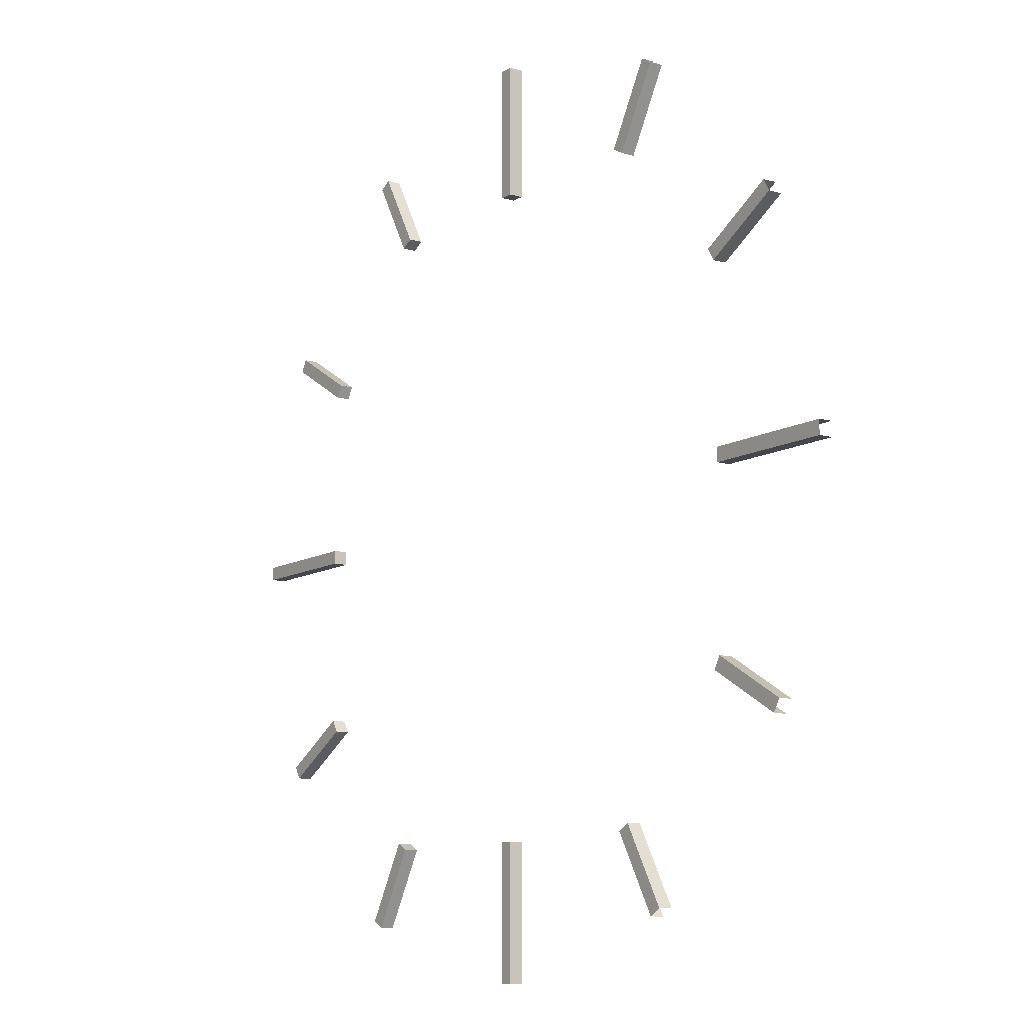
<metadata>
{"format":"obj","ext":"obj","renderer":"f3d","projection":"perspective","resolution":1024,"background":"white","views":[{"elev":-10.9,"azim":54.8,"up":"+Y"}]}
</metadata>
<code>
v 5.4 -8.955 2.807
v 5.055 -9.154 2.807
v 6.665 -11.15 2.807
v 6.321 -11.35 2.807
v 6.665 -11.15 2.409
v 6.321 -11.35 2.409
v 5.4 -8.955 2.409
v 5.055 -9.154 2.409
v 9.154 -5.055 2.807
v 8.955 -5.4 2.807
v 11.35 -6.321 2.807
v 11.15 -6.665 2.807
v 11.35 -6.321 2.409
v 11.15 -6.665 2.409
v 9.154 -5.055 2.409
v 8.955 -5.4 2.409
v 9.174 0.1987 2.807
v 9.174 -0.1987 2.807
v 12.99 0.1987 2.807
v 12.99 -0.1987 2.807
v 12.99 0.1987 2.409
v 12.99 -0.1987 2.409
v 9.174 0.1987 2.409
v 9.174 -0.1987 2.409
v 8.955 5.4 2.807
v 9.154 5.055 2.807
v 11.15 6.665 2.807
v 11.35 6.321 2.807
v 11.15 6.665 2.409
v 11.35 6.321 2.409
v 8.955 5.4 2.409
v 9.154 5.055 2.409
v 5.055 9.154 2.807
v 5.4 8.955 2.807
v 6.321 11.35 2.807
v 6.665 11.15 2.807
v 6.321 11.35 2.409
v 6.665 11.15 2.409
v 5.055 9.154 2.409
v 5.4 8.955 2.409
v -0.1987 9.174 2.807
v 0.1987 9.174 2.807
v -0.1987 12.99 2.807
v 0.1987 12.99 2.807
v -0.1987 12.99 2.409
v 0.1987 12.99 2.409
v -0.1987 9.174 2.409
v 0.1987 9.174 2.409
v -5.4 8.955 2.807
v -5.055 9.154 2.807
v -6.665 11.15 2.807
v -6.321 11.35 2.807
v -6.665 11.15 2.409
v -6.321 11.35 2.409
v -5.4 8.955 2.409
v -5.055 9.154 2.409
v -9.154 5.055 2.807
v -8.955 5.4 2.807
v -11.35 6.321 2.807
v -11.15 6.665 2.807
v -11.35 6.321 2.409
v -11.15 6.665 2.409
v -9.154 5.055 2.409
v -8.955 5.4 2.409
v -9.174 -0.1987 2.807
v -9.174 0.1987 2.807
v -12.99 -0.1987 2.807
v -12.99 0.1987 2.807
v -12.99 -0.1987 2.409
v -12.99 0.1987 2.409
v -9.174 -0.1987 2.409
v -9.174 0.1987 2.409
v -8.955 -5.4 2.807
v -9.154 -5.055 2.807
v -11.15 -6.665 2.807
v -11.35 -6.321 2.807
v -11.15 -6.665 2.409
v -11.35 -6.321 2.409
v -8.955 -5.4 2.409
v -9.154 -5.055 2.409
v -5.055 -9.154 2.807
v -5.4 -8.955 2.807
v -6.321 -11.35 2.807
v -6.665 -11.15 2.807
v -6.321 -11.35 2.409
v -6.665 -11.15 2.409
v -5.055 -9.154 2.409
v -5.4 -8.955 2.409
v 0.1987 -9.174 2.807
v -0.1987 -9.174 2.807
v 0.1987 -12.99 2.807
v -0.1987 -12.99 2.807
v 0.1987 -12.99 2.409
v -0.1987 -12.99 2.409
v 0.1987 -9.174 2.409
v -0.1987 -9.174 2.409
f 1 2 4 3
f 7 8 2 1
f 2 8 6 4
f 7 1 3 5
f 9 10 12 11
f 15 16 10 9
f 10 16 14 12
f 15 9 11 13
f 17 18 20 19
f 23 24 18 17
f 18 24 22 20
f 23 17 19 21
f 25 26 28 27
f 31 32 26 25
f 26 32 30 28
f 31 25 27 29
f 33 34 36 35
f 39 40 34 33
f 34 40 38 36
f 39 33 35 37
f 41 42 44 43
f 47 48 42 41
f 42 48 46 44
f 47 41 43 45
f 49 50 52 51
f 55 56 50 49
f 50 56 54 52
f 55 49 51 53
f 57 58 60 59
f 63 64 58 57
f 58 64 62 60
f 63 57 59 61
f 65 66 68 67
f 71 72 66 65
f 66 72 70 68
f 71 65 67 69
f 73 74 76 75
f 79 80 74 73
f 74 80 78 76
f 79 73 75 77
f 81 82 84 83
f 87 88 82 81
f 82 88 86 84
f 87 81 83 85
f 89 90 92 91
f 95 96 90 89
f 90 96 94 92
f 95 89 91 93

</code>
